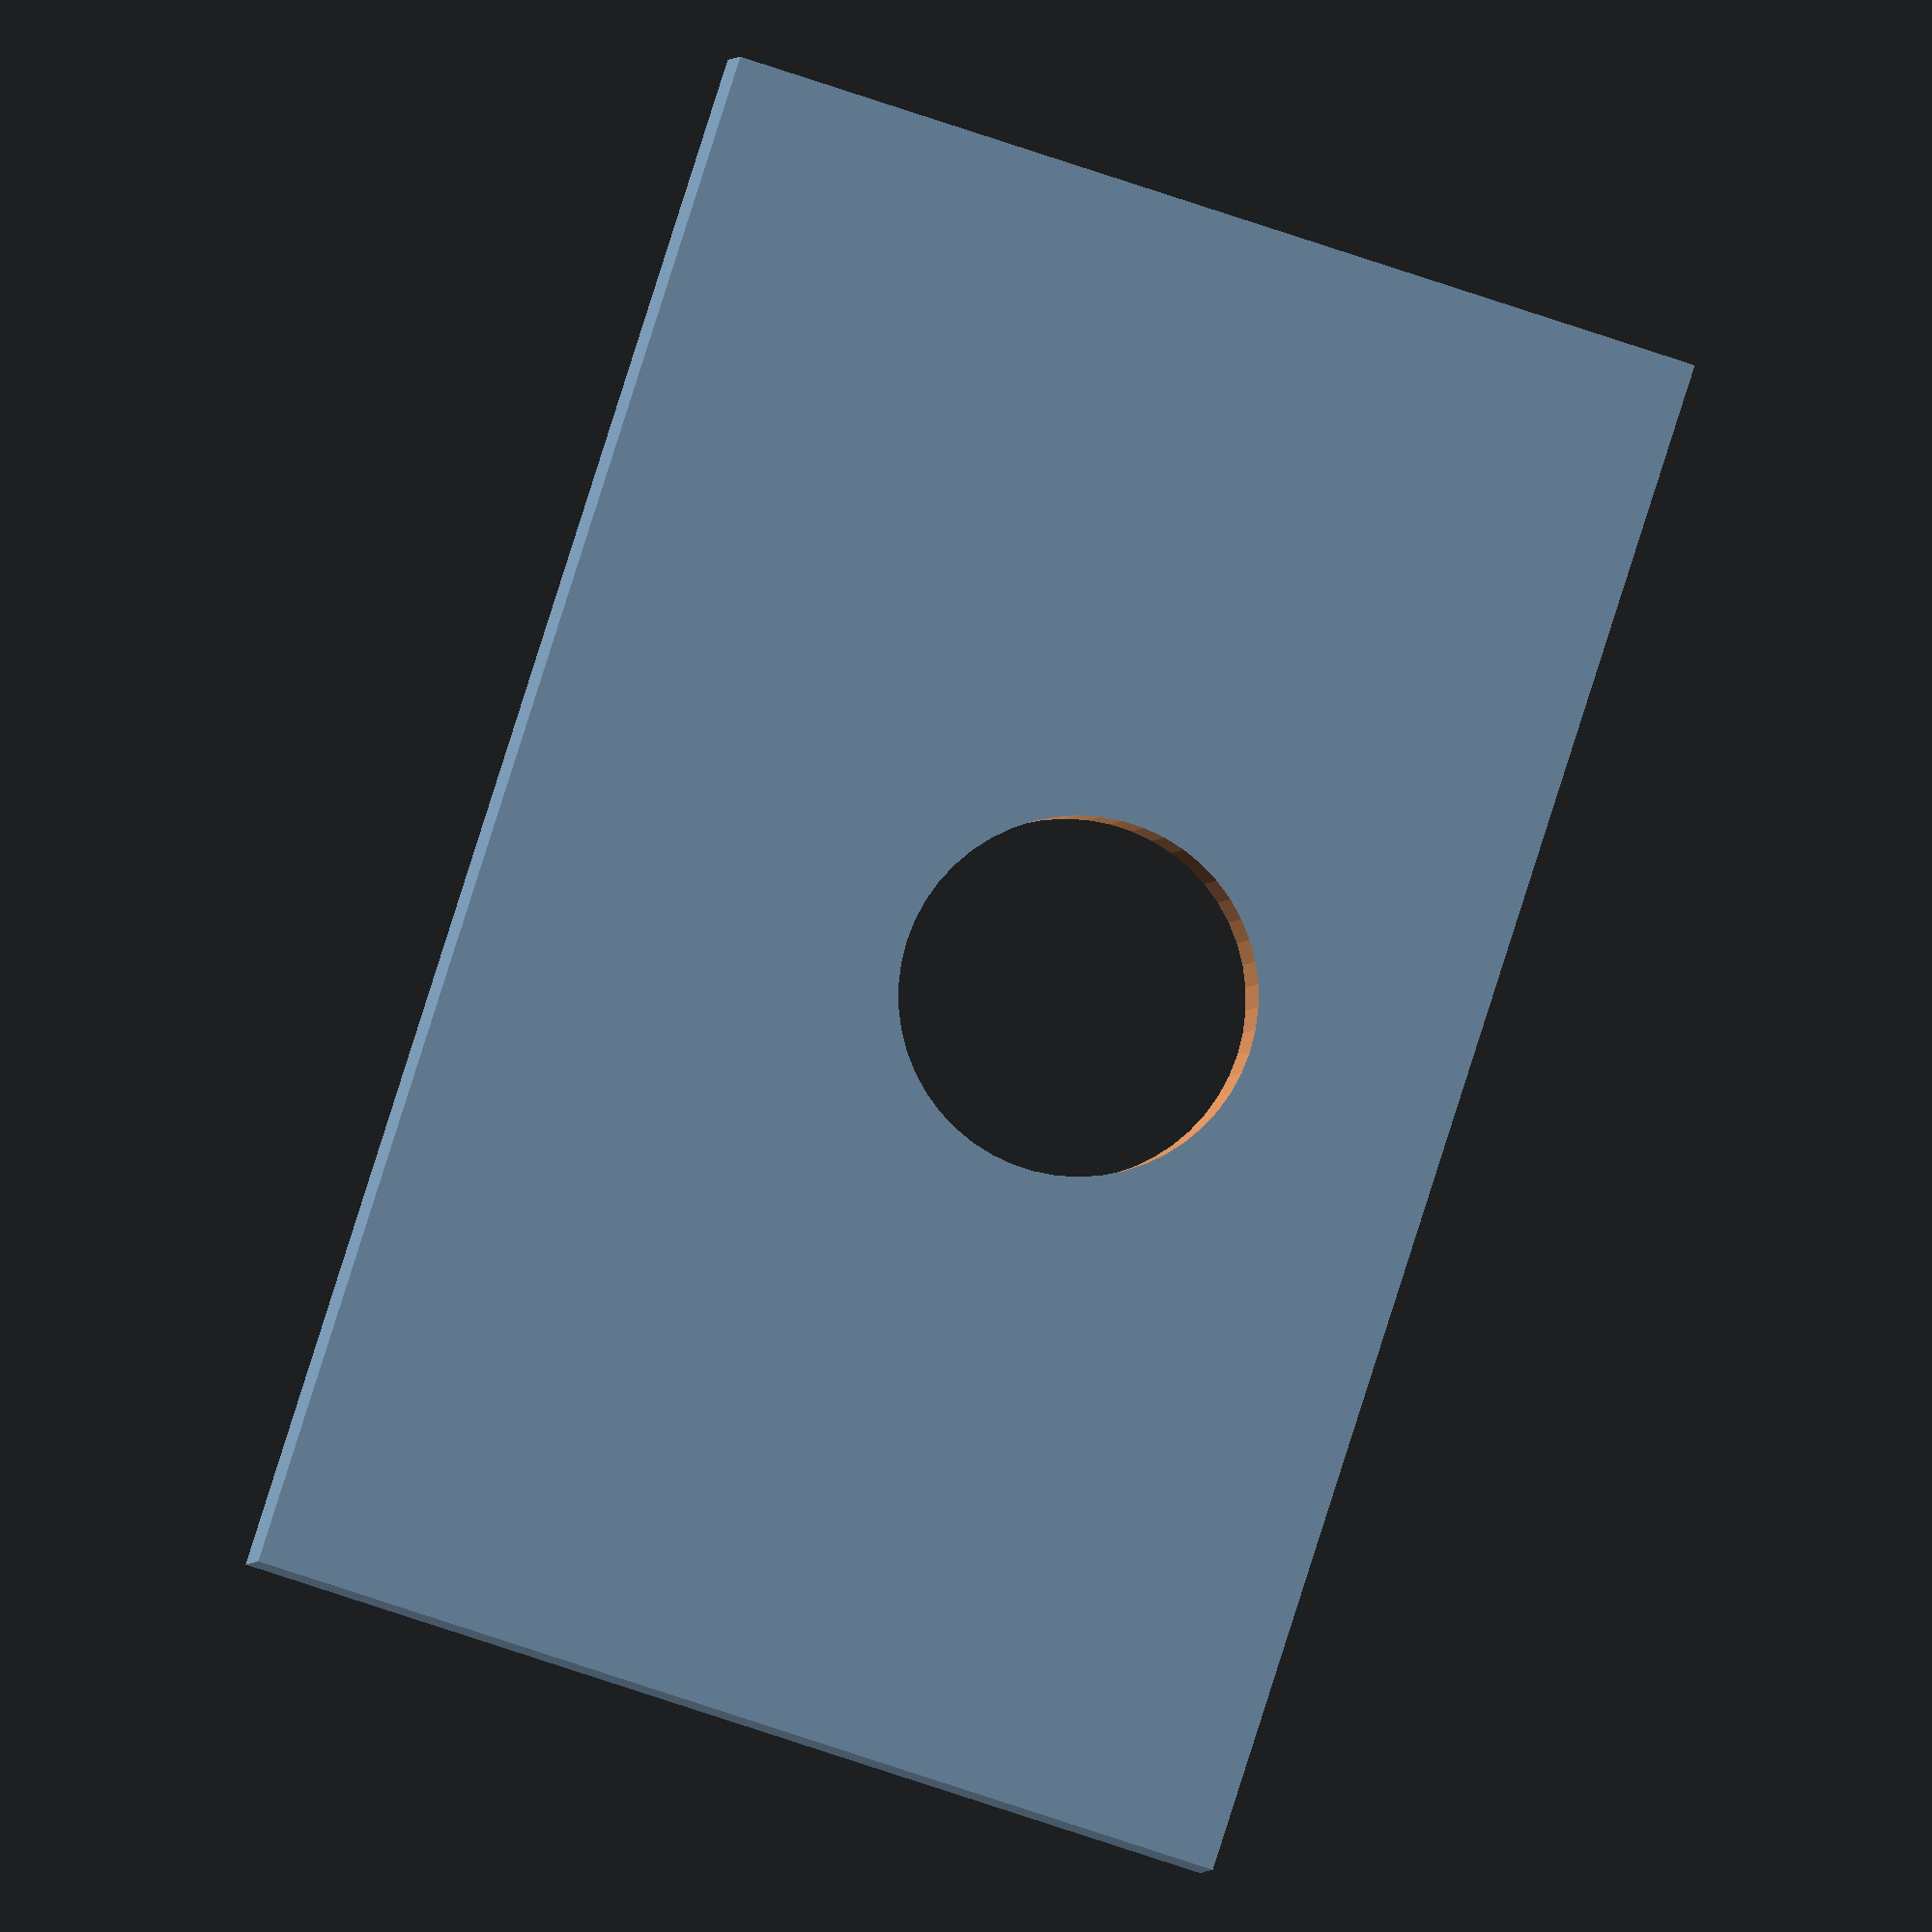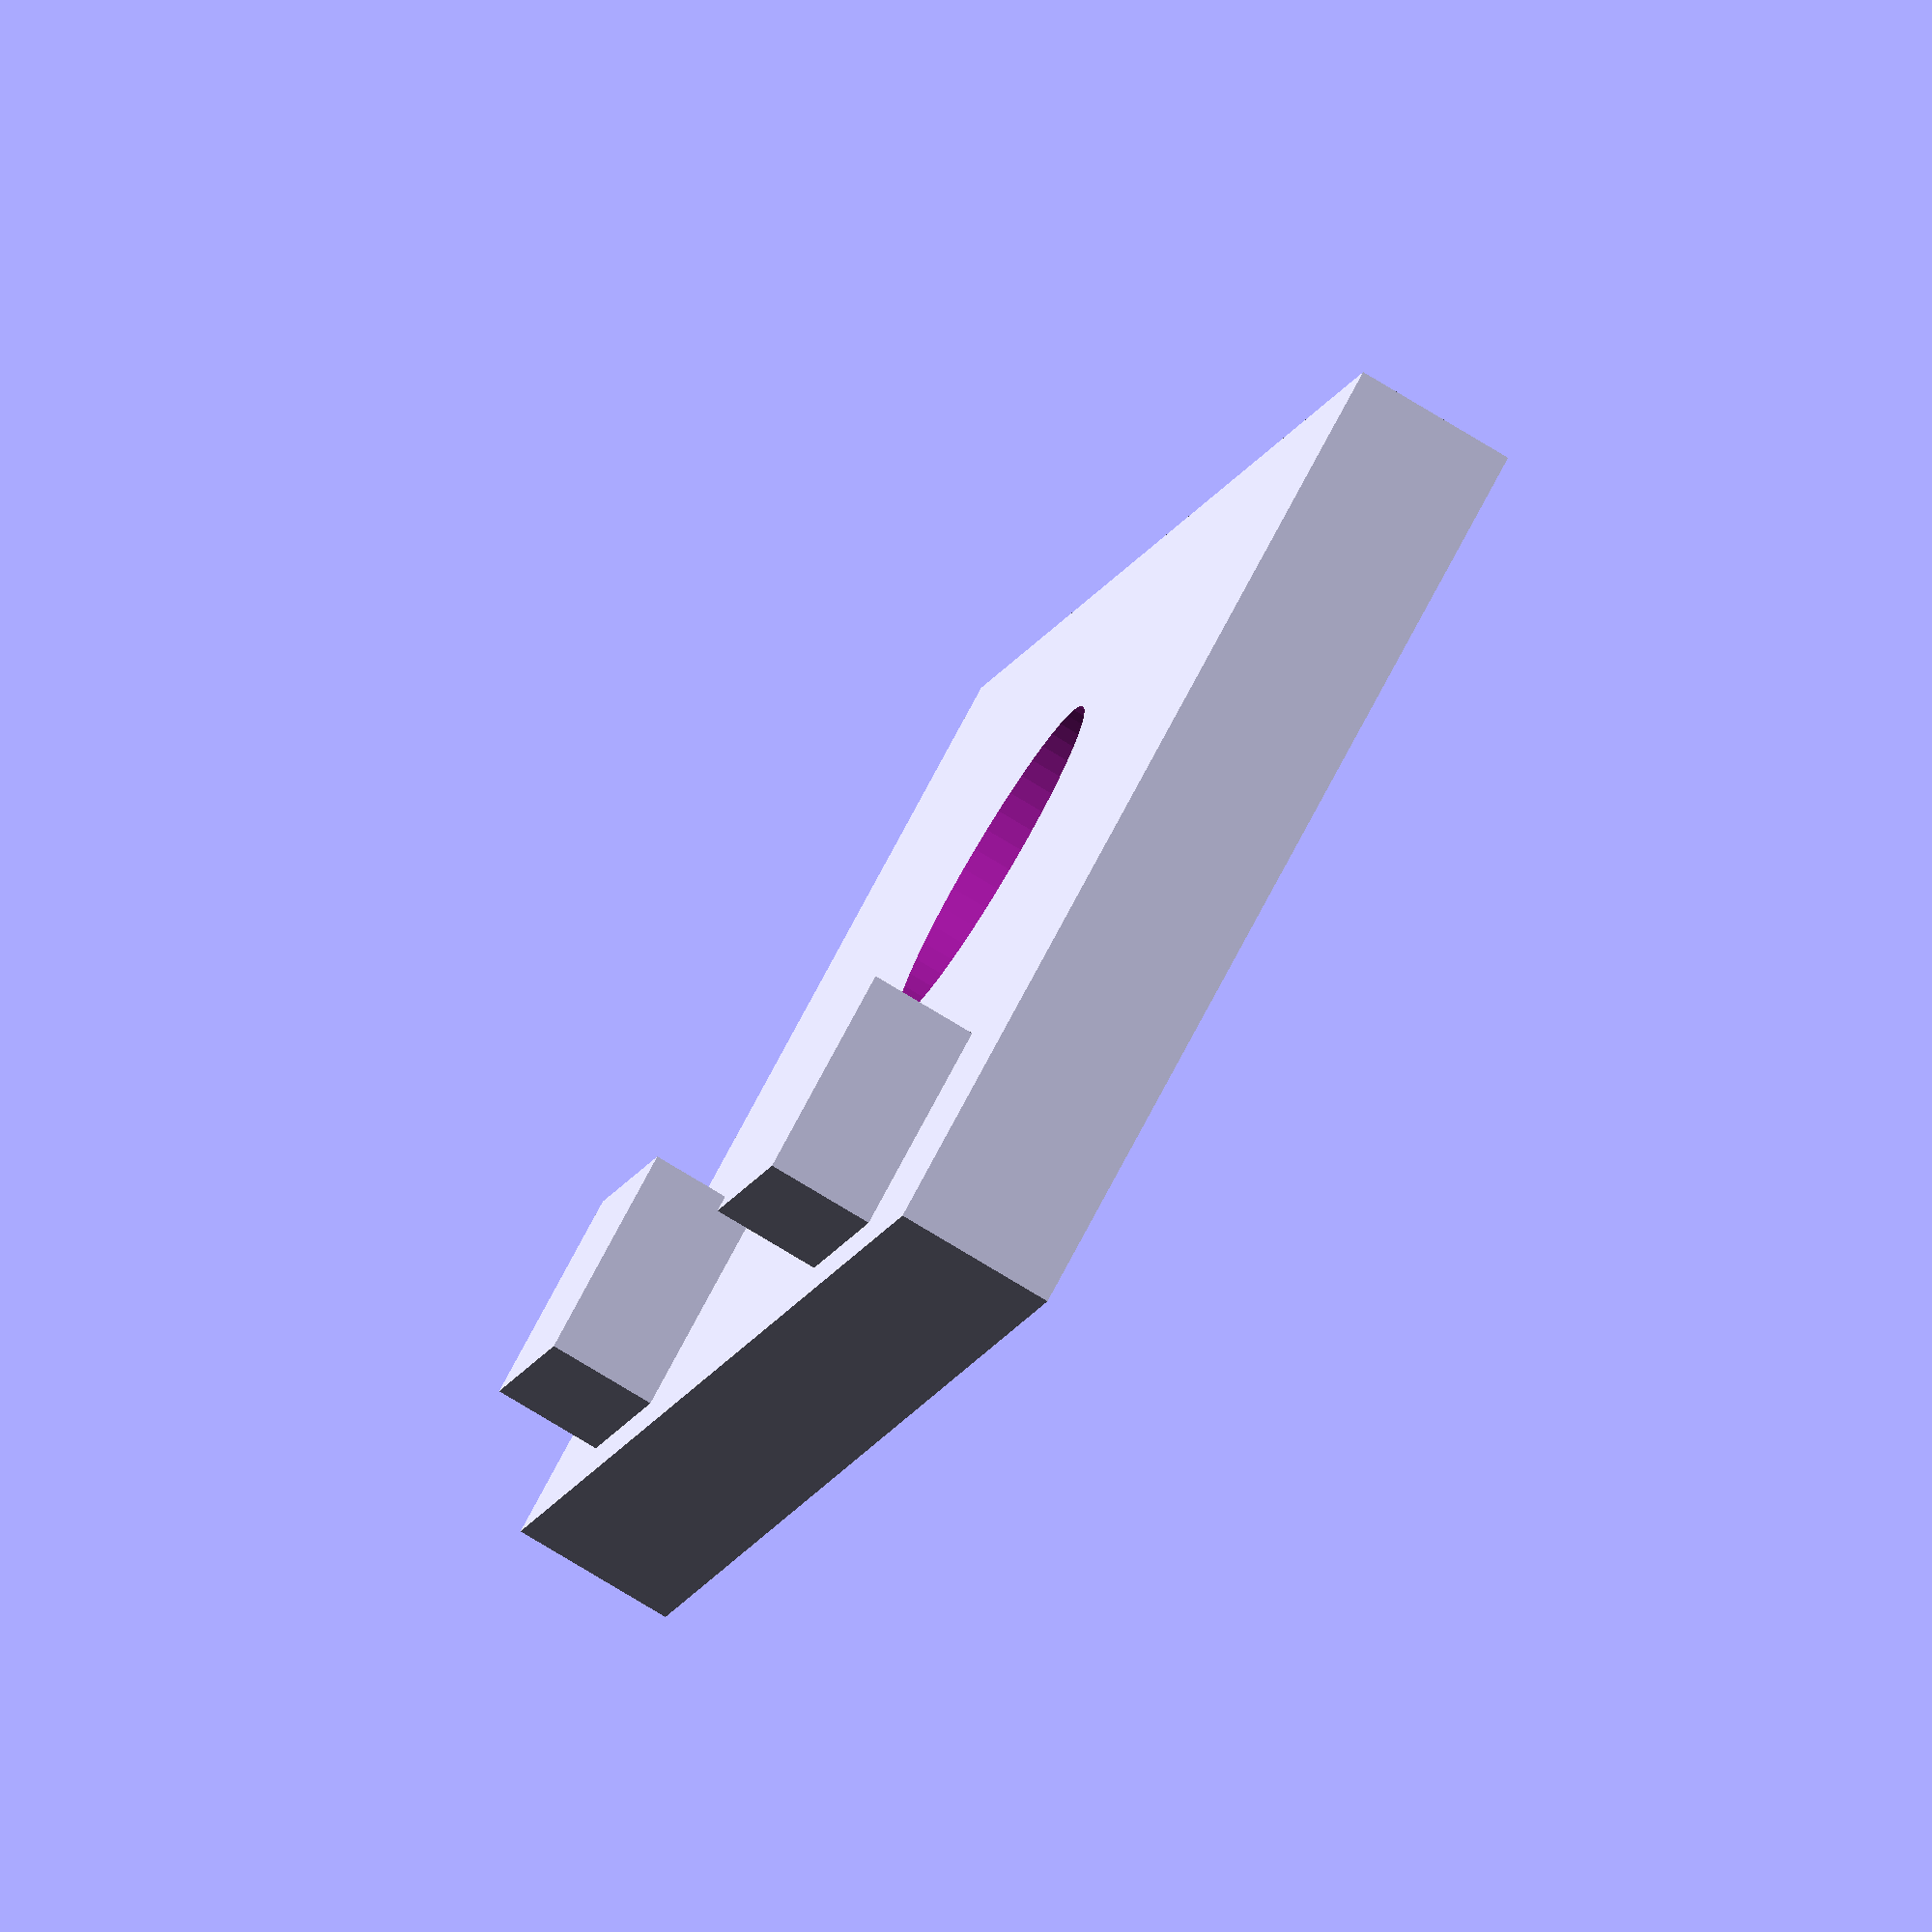
<openscad>
module prusa_enclosure_mount_washer() {
    difference() {
        // Base
        cube([8.9, 14, 1.5]);

        // Through screw hole
        translate([3.5, 7, -1])
        cylinder(h=3.5, d=3.2, $fn=50);
    }
    
    translate([7.5, 3, 2])
    cube([2, 2, 1], center=true);
    
    translate([7.5, 11, 2])
    cube([2, 2, 1], center=true);
}

prusa_enclosure_mount_washer();
</openscad>
<views>
elev=1.1 azim=342.2 roll=175.7 proj=o view=solid
elev=77.6 azim=152.2 roll=58.8 proj=o view=solid
</views>
